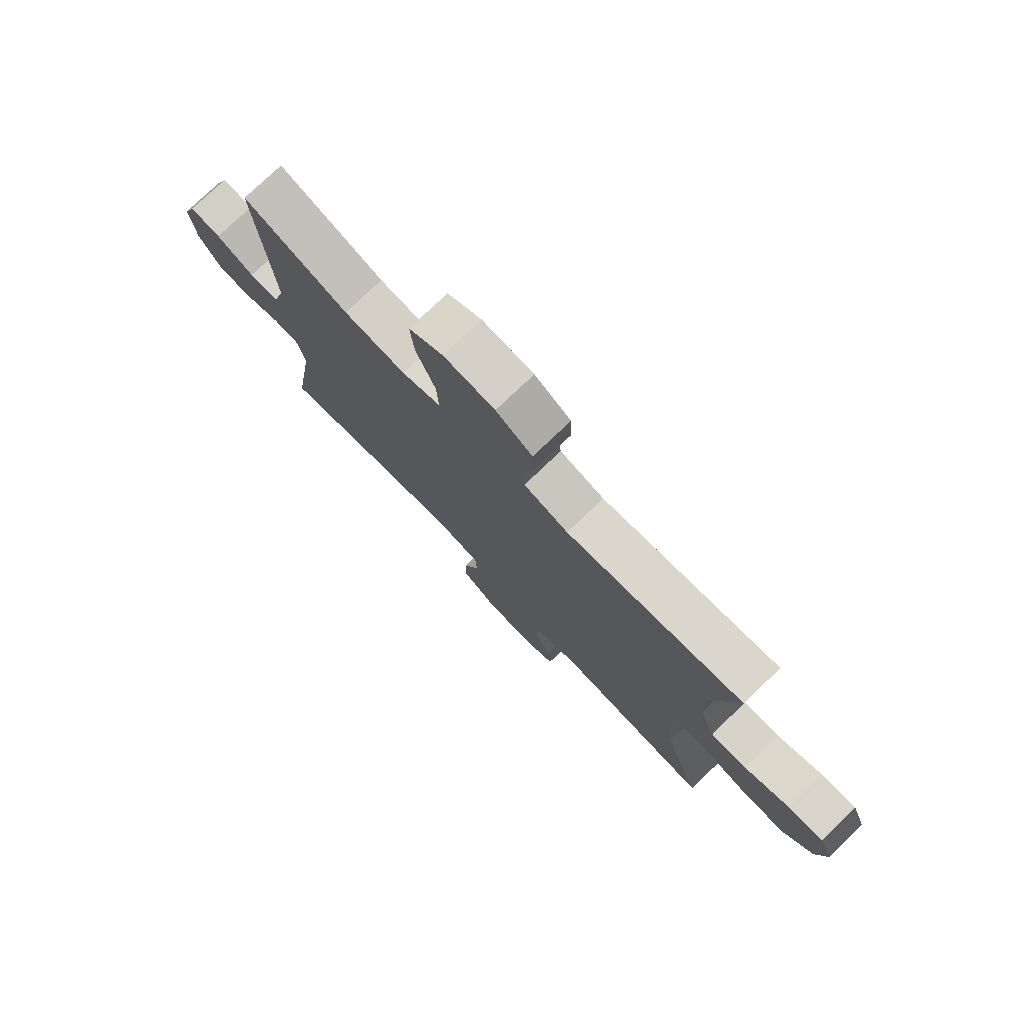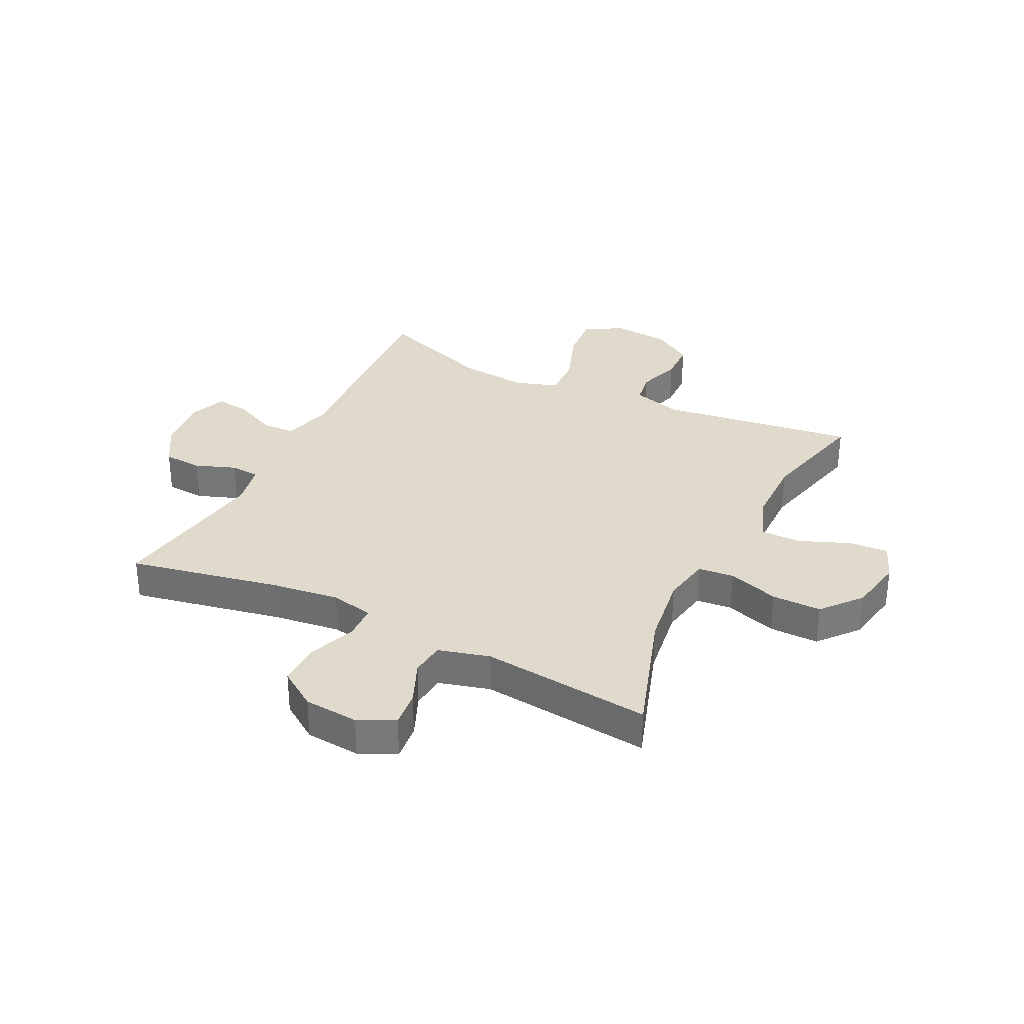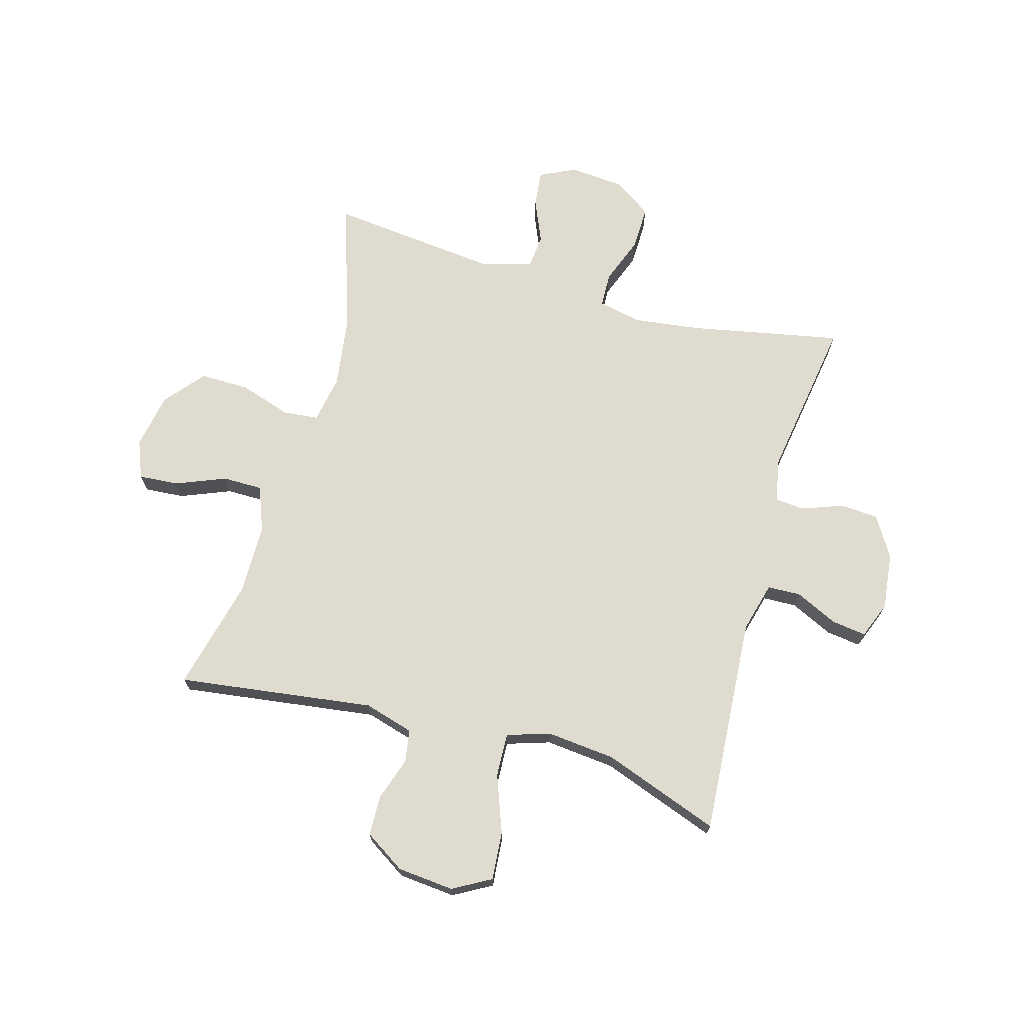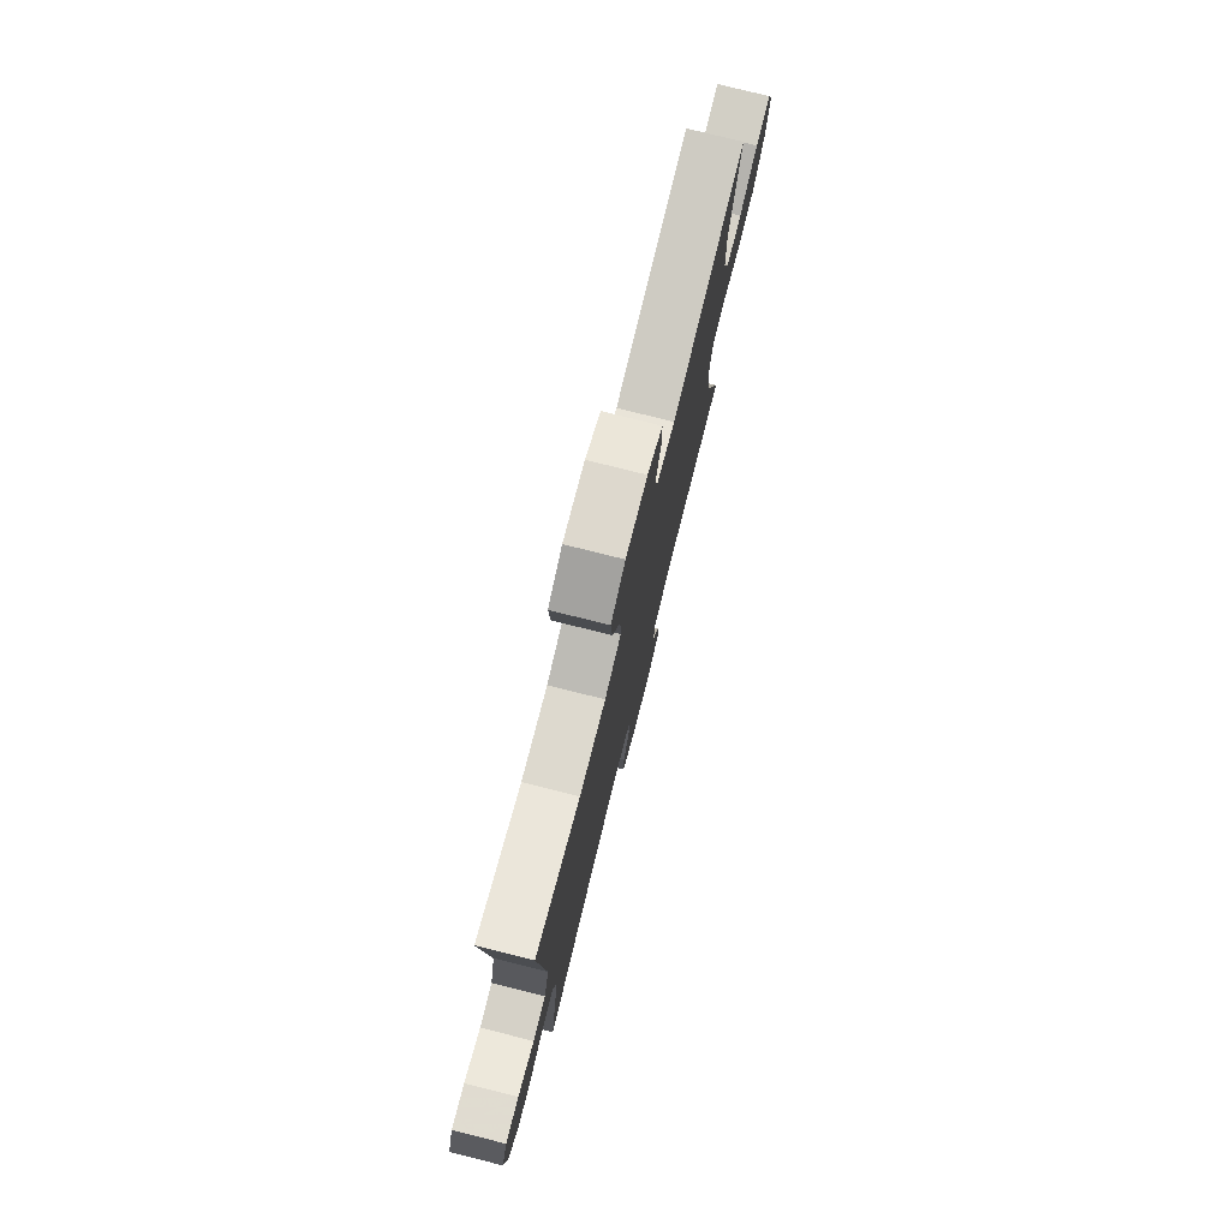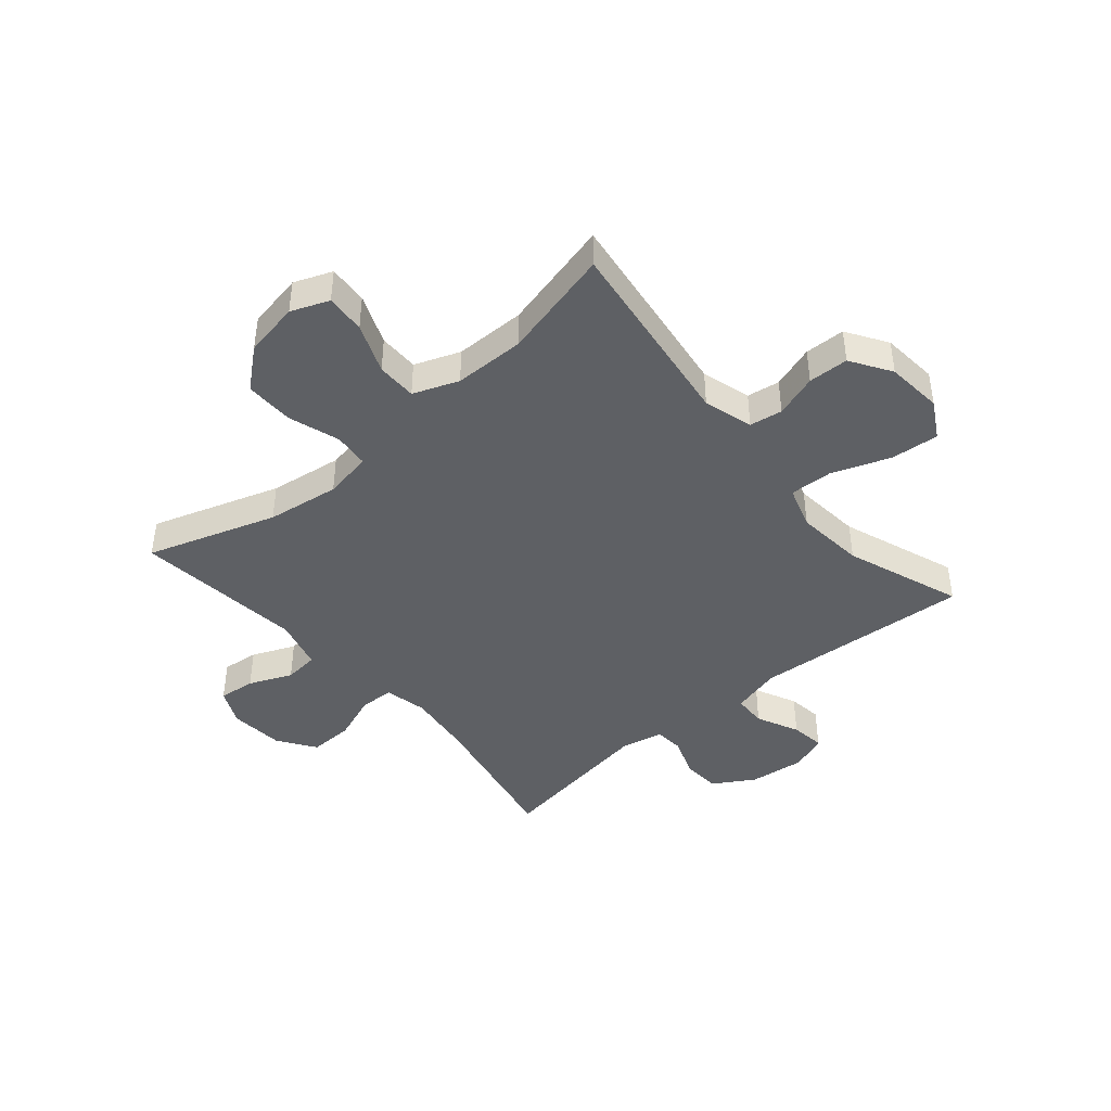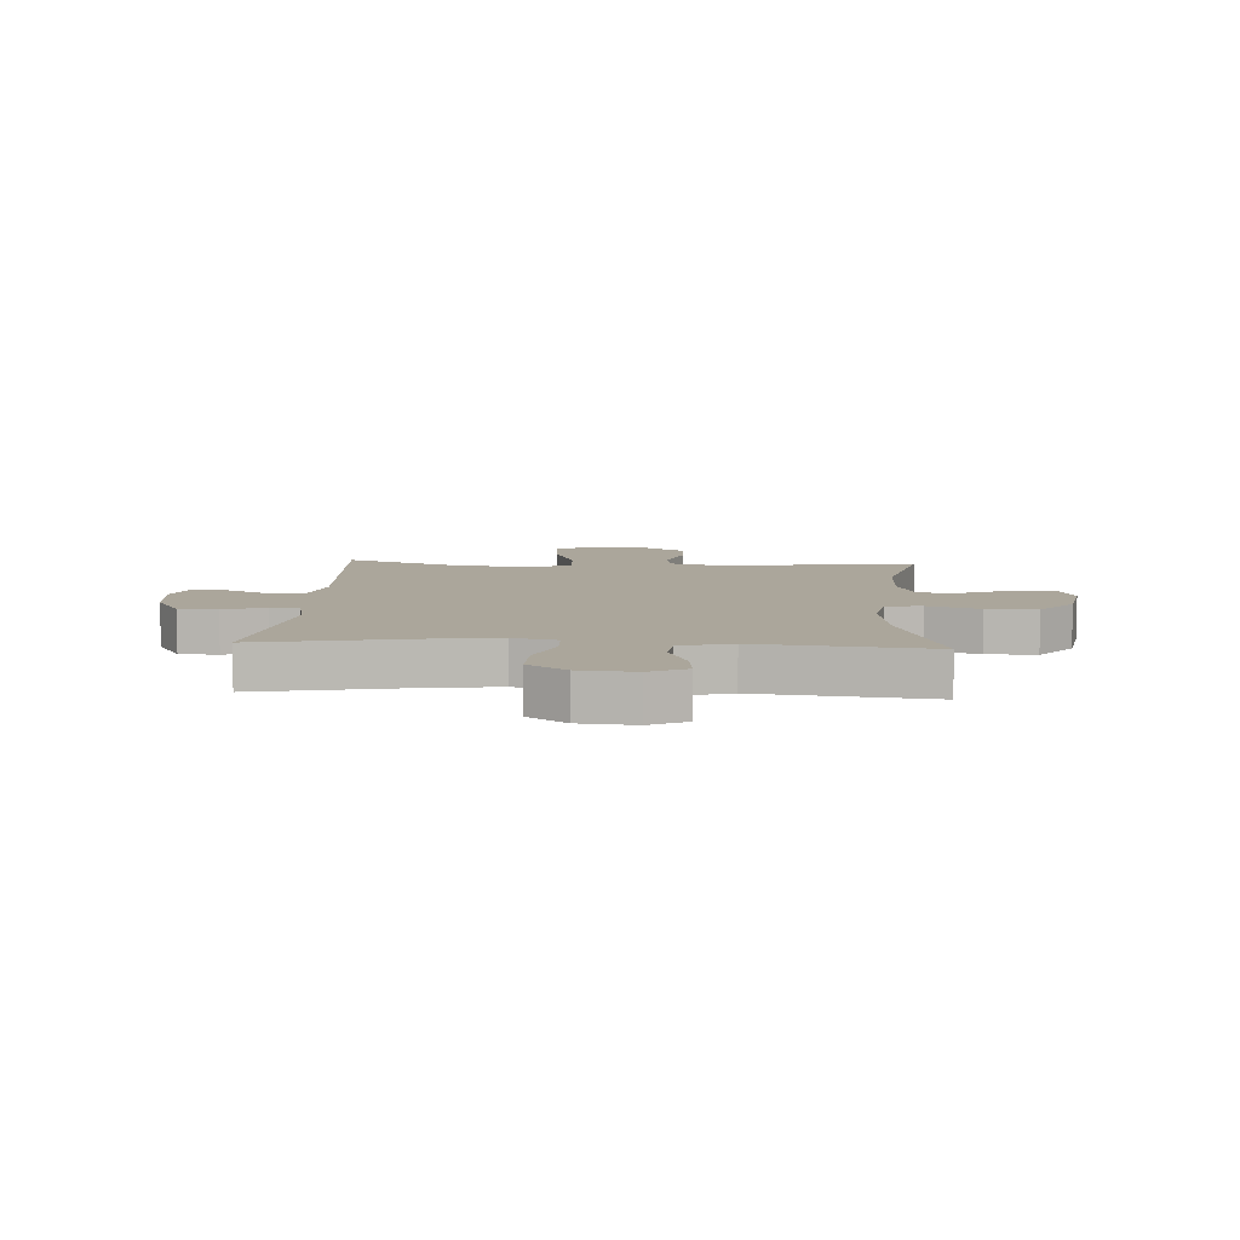
<metadata>
{"format":"obj","ext":"obj","renderer":"f3d","projection":"perspective","resolution":1024,"background":"white","views":[{"elev":77.2,"azim":-133.8,"up":"+Z"},{"elev":32.5,"azim":-153.7,"up":"+Y"},{"elev":70.4,"azim":15.8,"up":"+Y"},{"elev":77.6,"azim":104.0,"up":"+Z"},{"elev":-42.9,"azim":-49.6,"up":"+Y"},{"elev":8.0,"azim":-176.5,"up":"+Y"}]}
</metadata>
<code>
v -0.5 0.07 -0.5
v -0.426 0.07 -0.275
v -0.408 0.07 -0.148
v -0.423 0.07 -0.064
v -0.485 0.07 -0.058
v -0.574 0.07 -0.087
v -0.66 0.07 -0.088
v -0.717 0.07 -0.02
v -0.735 0.07 0.077
v -0.709 0.07 0.143
v -0.64 0.07 0.138
v -0.553 0.07 0.103
v -0.483 0.07 0.103
v -0.453 0.07 0.182
v -0.452 0.07 0.305
v -0.5 0.07 0.5
v -0.158 0.07 0.454
v -0.072 0.07 0.479
v -0.063 0.07 0.536
v -0.088 0.07 0.611
v -0.086 0.07 0.681
v -0.016 0.07 0.726
v 0.083 0.07 0.735
v 0.149 0.07 0.698
v 0.142 0.07 0.614
v 0.105 0.07 0.514
v 0.102 0.07 0.438
v 0.177 0.07 0.414
v 0.297 0.07 0.426
v 0.5 0.07 0.5
v 0.474 0.07 0.119
v 0.497 0.07 0.032
v 0.555 0.07 0.03
v 0.629 0.07 0.065
v 0.689 0.07 0.073
v 0.714 0.07 0.009
v 0.703 0.07 -0.089
v 0.66 0.07 -0.16
v 0.593 0.07 -0.164
v 0.522 0.07 -0.138
v 0.471 0.07 -0.142
v 0.456 0.07 -0.217
v 0.5 0.07 -0.5
v 0.237 0.07 -0.448
v 0.12 0.07 -0.433
v 0.045 0.07 -0.449
v 0.043 0.07 -0.509
v 0.074 0.07 -0.591
v 0.076 0.07 -0.668
v 0.01 0.07 -0.713
v -0.085 0.07 -0.721
v -0.148 0.07 -0.691
v -0.141 0.07 -0.627
v -0.109 0.07 -0.552
v -0.115 0.07 -0.492
v -0.204 0.07 -0.468
v -0.5 0 -0.5
v -0.426 0 -0.275
v -0.408 0 -0.148
v -0.423 0 -0.064
v -0.485 0 -0.058
v -0.574 0 -0.087
v -0.66 0 -0.088
v -0.717 0 -0.02
v -0.735 0 0.077
v -0.709 0 0.143
v -0.64 0 0.138
v -0.553 0 0.103
v -0.483 0 0.103
v -0.453 0 0.182
v -0.452 0 0.305
v -0.5 0 0.5
v -0.158 0 0.454
v -0.072 0 0.479
v -0.063 0 0.536
v -0.088 0 0.611
v -0.086 0 0.681
v -0.016 0 0.726
v 0.083 0 0.735
v 0.149 0 0.698
v 0.142 0 0.614
v 0.105 0 0.514
v 0.102 0 0.438
v 0.177 0 0.414
v 0.297 0 0.426
v 0.5 0 0.5
v 0.474 0 0.119
v 0.497 0 0.032
v 0.555 0 0.03
v 0.629 0 0.065
v 0.689 0 0.073
v 0.714 0 0.009
v 0.703 0 -0.089
v 0.66 0 -0.16
v 0.593 0 -0.164
v 0.522 0 -0.138
v 0.471 0 -0.142
v 0.456 0 -0.217
v 0.5 0 -0.5
v 0.237 0 -0.448
v 0.12 0 -0.433
v 0.045 0 -0.449
v 0.043 0 -0.509
v 0.074 0 -0.591
v 0.076 0 -0.668
v 0.01 0 -0.713
v -0.085 0 -0.721
v -0.148 0 -0.691
v -0.141 0 -0.627
v -0.109 0 -0.552
v -0.115 0 -0.492
v -0.204 0 -0.468
f 52 53 54
f 51 52 54
f 50 51 54
f 49 50 54
f 48 49 54
f 47 48 54
f 46 47 54 55
f 42 43 44
f 41 42 44 45
f 38 39 40
f 37 38 40
f 36 37 40
f 35 36 40
f 34 35 40
f 33 34 40
f 32 33 40 41
f 41 45 46
f 32 41 46
f 31 32 46
f 24 25 26
f 23 24 26
f 22 23 26
f 21 22 26
f 20 21 26
f 19 20 26
f 18 19 26 27
f 17 18 27 28
f 15 16 17
f 14 15 17 28
f 10 11 12
f 9 10 12
f 8 9 12
f 7 8 12
f 6 7 12
f 5 6 12
f 4 5 12 13
f 56 1 2
f 56 2 3
f 55 56 3
f 46 55 3
f 31 46 3
f 30 31 3
f 29 30 3
f 29 3 4
f 14 28 29
f 13 14 29
f 4 13 29
f 110 109 108
f 110 108 107
f 110 107 106
f 110 106 105
f 110 105 104
f 110 104 103
f 111 110 103 102
f 100 99 98
f 101 100 98 97
f 96 95 94
f 96 94 93
f 96 93 92
f 96 92 91
f 96 91 90
f 96 90 89
f 97 96 89 88
f 102 101 97
f 102 97 88
f 102 88 87
f 82 81 80
f 82 80 79
f 82 79 78
f 82 78 77
f 82 77 76
f 82 76 75
f 83 82 75 74
f 84 83 74 73
f 73 72 71
f 84 73 71 70
f 68 67 66
f 68 66 65
f 68 65 64
f 68 64 63
f 68 63 62
f 68 62 61
f 69 68 61 60
f 58 57 112
f 59 58 112
f 59 112 111
f 59 111 102
f 59 102 87
f 59 87 86
f 59 86 85
f 60 59 85
f 85 84 70
f 85 70 69
f 85 69 60
f 1 57 58 2
f 2 58 59 3
f 3 59 60 4
f 4 60 61 5
f 5 61 62 6
f 6 62 63 7
f 7 63 64 8
f 8 64 65 9
f 9 65 66 10
f 10 66 67 11
f 11 67 68 12
f 12 68 69 13
f 13 69 70 14
f 14 70 71 15
f 15 71 72 16
f 16 72 73 17
f 17 73 74 18
f 18 74 75 19
f 19 75 76 20
f 20 76 77 21
f 21 77 78 22
f 22 78 79 23
f 23 79 80 24
f 24 80 81 25
f 25 81 82 26
f 26 82 83 27
f 27 83 84 28
f 28 84 85 29
f 29 85 86 30
f 30 86 87 31
f 31 87 88 32
f 32 88 89 33
f 33 89 90 34
f 34 90 91 35
f 35 91 92 36
f 36 92 93 37
f 37 93 94 38
f 38 94 95 39
f 39 95 96 40
f 40 96 97 41
f 41 97 98 42
f 42 98 99 43
f 43 99 100 44
f 44 100 101 45
f 45 101 102 46
f 46 102 103 47
f 47 103 104 48
f 48 104 105 49
f 49 105 106 50
f 50 106 107 51
f 51 107 108 52
f 52 108 109 53
f 53 109 110 54
f 54 110 111 55
f 55 111 112 56
f 56 112 57 1

</code>
